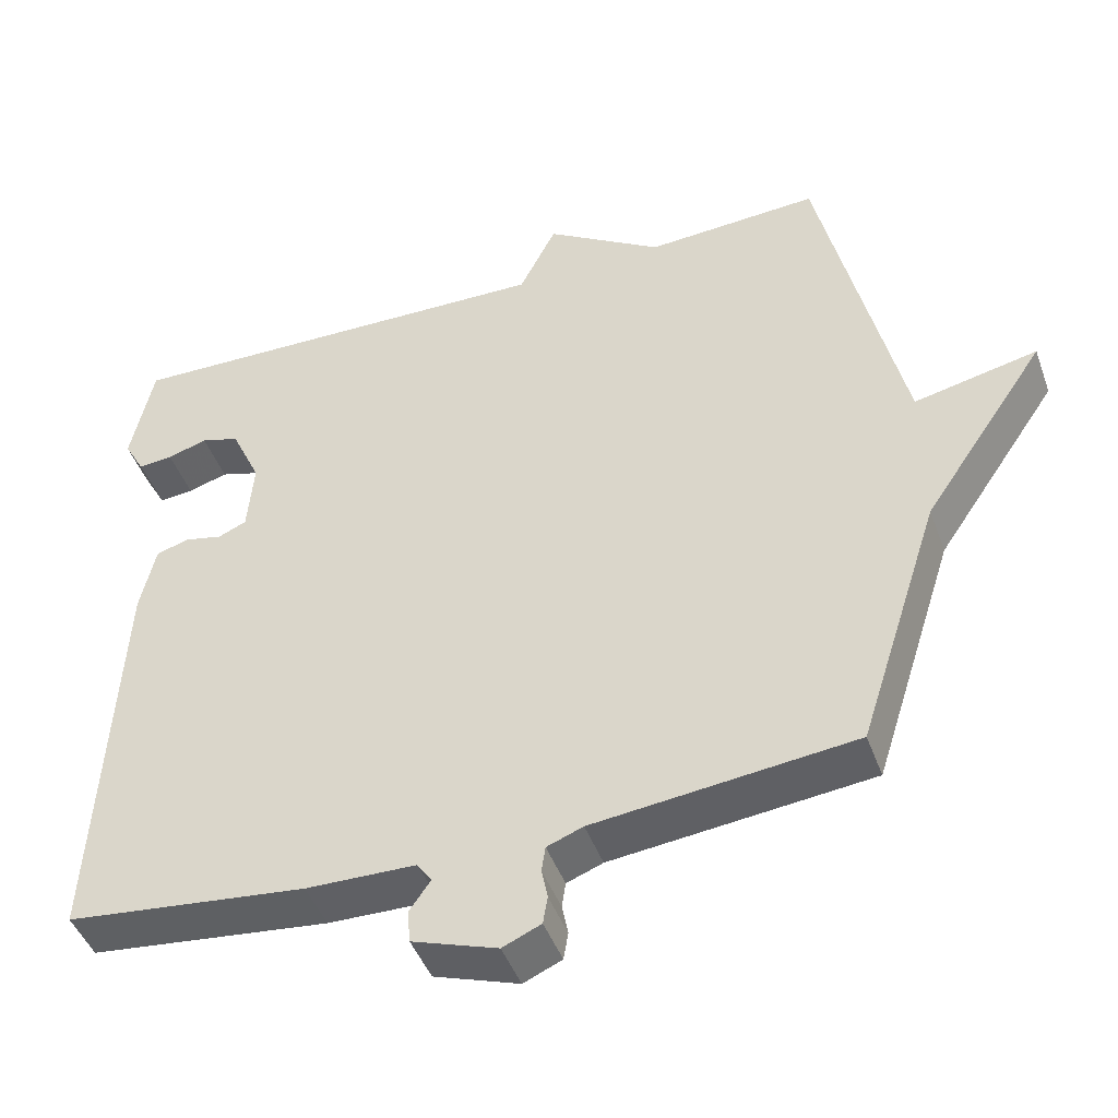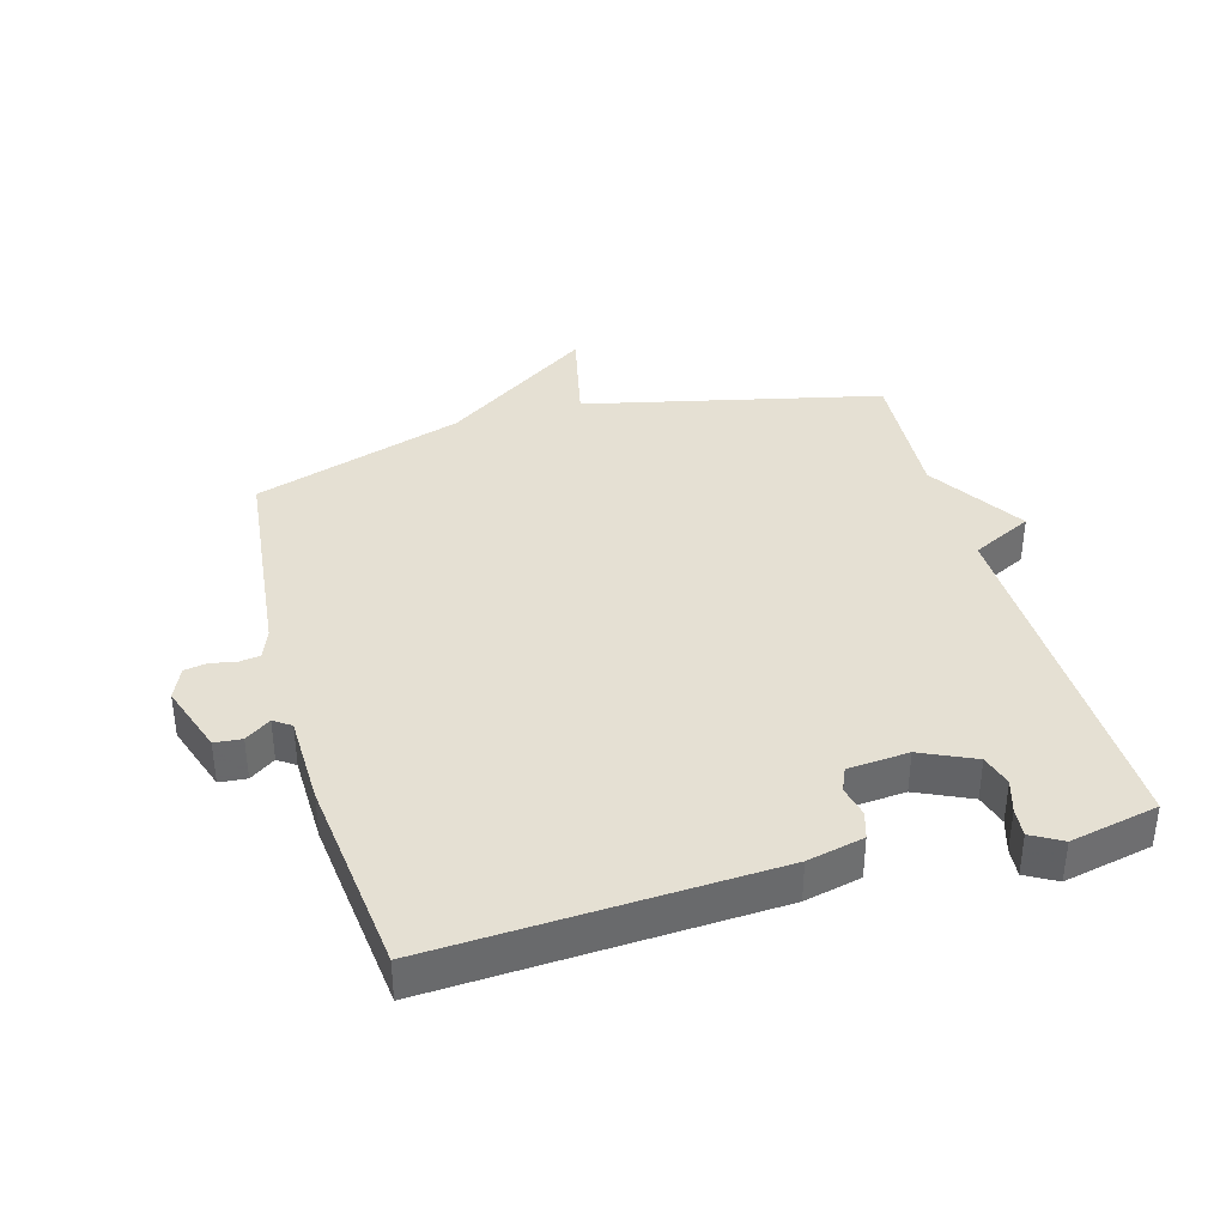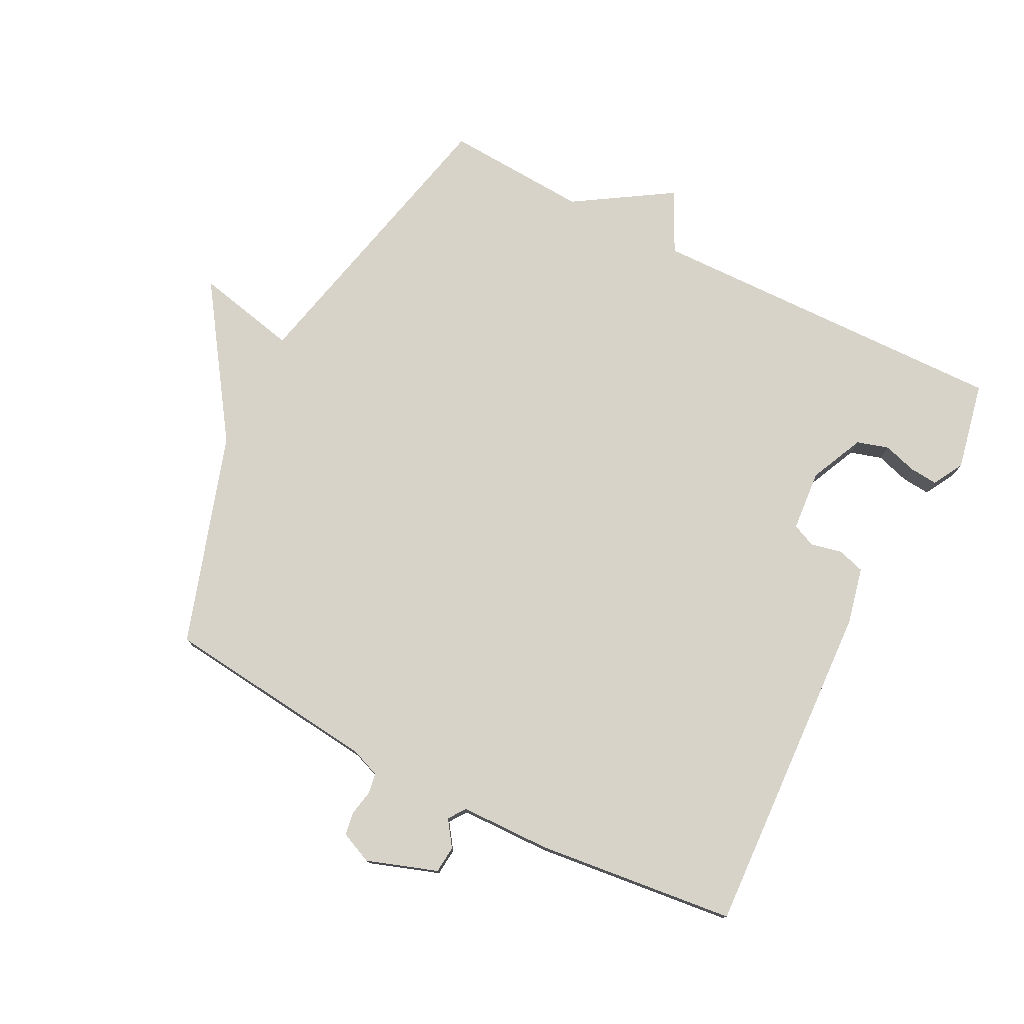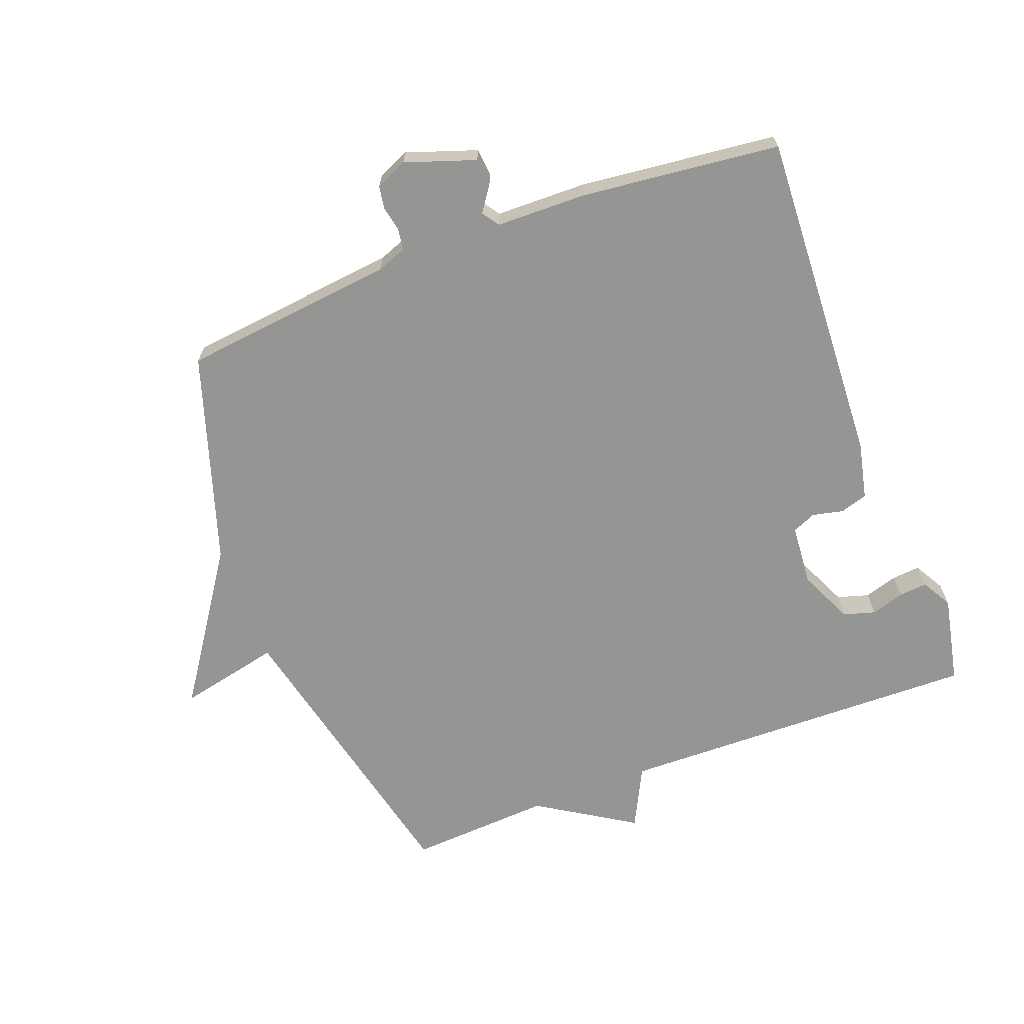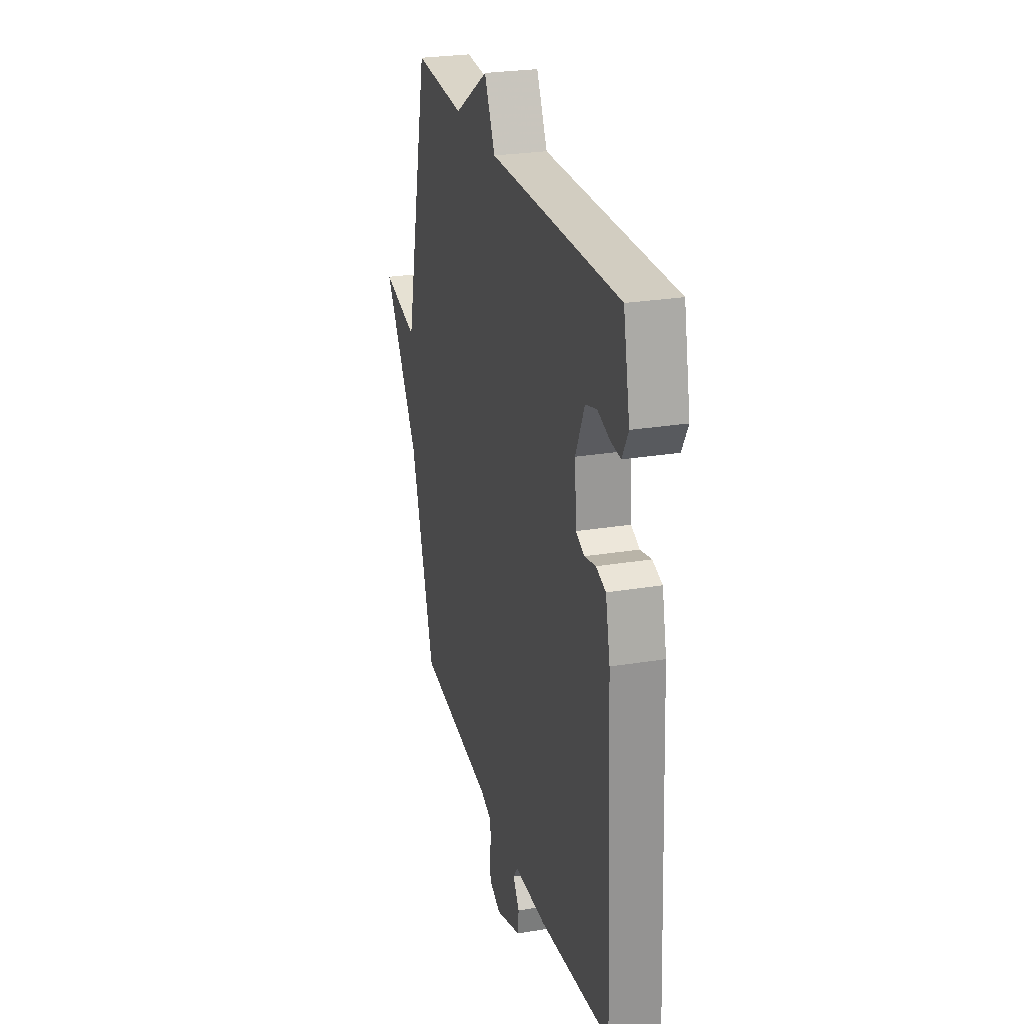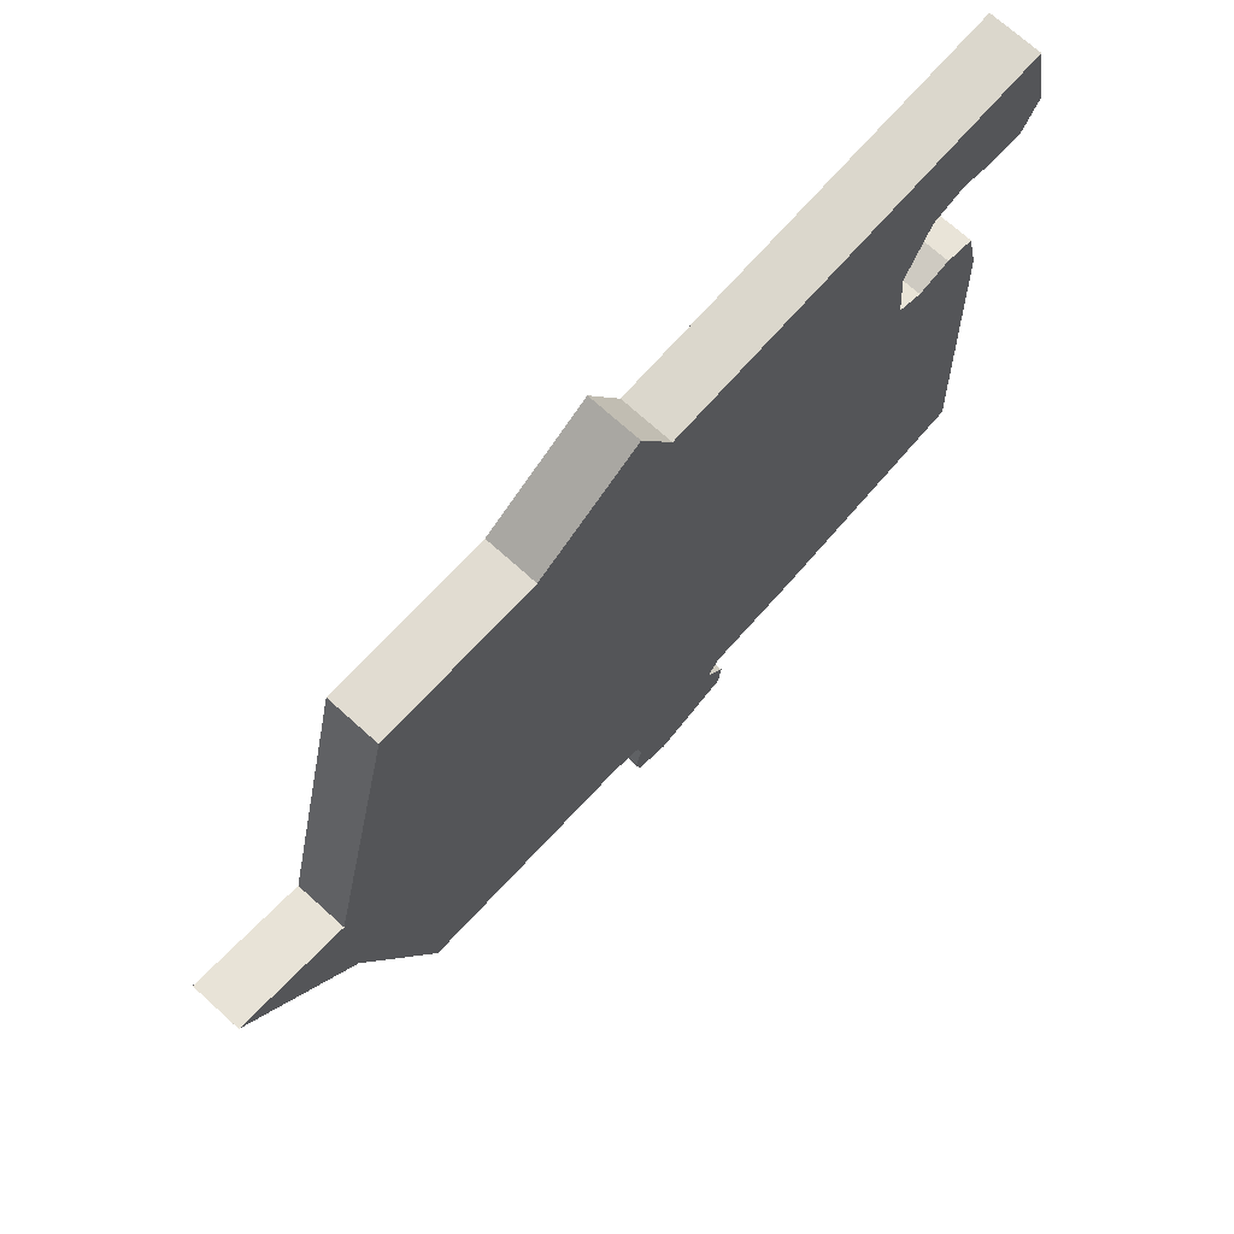
<metadata>
{"format":"obj","ext":"obj","renderer":"f3d","projection":"perspective","resolution":1024,"background":"white","views":[{"elev":-45.4,"azim":19.5,"up":"+Z"},{"elev":37.9,"azim":-105.7,"up":"+Y"},{"elev":77.1,"azim":-153.0,"up":"+Y"},{"elev":-67.3,"azim":-159.2,"up":"+Y"},{"elev":26.1,"azim":-104.6,"up":"+Z"},{"elev":72.1,"azim":132.0,"up":"+Z"}]}
</metadata>
<code>
v 0.5 0.07 -0.5
v 0.162 0.07 -0.537
v 0.115 0.07 -0.555
v 0.11 0.07 -0.588
v 0.118 0.07 -0.628
v 0.112 0.07 -0.664
v 0.062 0.07 -0.686
v -0.049 0.07 -0.648
v -0.053 0.07 -0.605
v -0.025 0.07 -0.565
v -0.044 0.07 -0.538
v -0.187 0.07 -0.535
v -0.5 0.07 -0.5
v -0.473 0.07 0.03
v -0.453 0.07 0.119
v -0.41 0.07 0.132
v -0.361 0.07 0.121
v -0.324 0.07 0.137
v -0.316 0.07 0.233
v -0.355 0.07 0.318
v -0.405 0.07 0.333
v -0.457 0.07 0.317
v -0.502 0.07 0.313
v -0.529 0.07 0.361
v -0.5 0.07 0.5
v 0.075 0.07 0.487
v 0.123 0.07 0.583
v 0.275 0.07 0.487
v 0.5 0.07 0.5
v 0.607 0.07 0.032
v 0.767 0.07 0.067
v 0.607 0.07 -0.168
v 0.5 0 -0.5
v 0.162 0 -0.537
v 0.115 0 -0.555
v 0.11 0 -0.588
v 0.118 0 -0.628
v 0.112 0 -0.664
v 0.062 0 -0.686
v -0.049 0 -0.648
v -0.053 0 -0.605
v -0.025 0 -0.565
v -0.044 0 -0.538
v -0.187 0 -0.535
v -0.5 0 -0.5
v -0.473 0 0.03
v -0.453 0 0.119
v -0.41 0 0.132
v -0.361 0 0.121
v -0.324 0 0.137
v -0.316 0 0.233
v -0.355 0 0.318
v -0.405 0 0.333
v -0.457 0 0.317
v -0.502 0 0.313
v -0.529 0 0.361
v -0.5 0 0.5
v 0.075 0 0.487
v 0.123 0 0.583
v 0.275 0 0.487
v 0.5 0 0.5
v 0.607 0 0.032
v 0.767 0 0.067
v 0.607 0 -0.168
f 30 31 32
f 32 1 2
f 30 32 2
f 29 30 2
f 28 29 2
f 28 2 3
f 27 28 3
f 26 27 3
f 24 25 26
f 23 24 26
f 22 23 26
f 21 22 26
f 20 21 26
f 26 3 4
f 20 26 4
f 19 20 4
f 5 6 7
f 4 5 7
f 19 4 7
f 18 19 7
f 17 18 7
f 15 16 17
f 14 15 17
f 13 14 17
f 12 13 17
f 11 12 17
f 10 11 17 7
f 7 8 9 10
f 64 63 62
f 34 33 64
f 34 64 62
f 34 62 61
f 34 61 60
f 35 34 60
f 35 60 59
f 35 59 58
f 58 57 56
f 58 56 55
f 58 55 54
f 58 54 53
f 58 53 52
f 36 35 58
f 36 58 52
f 36 52 51
f 39 38 37
f 39 37 36
f 39 36 51
f 39 51 50
f 39 50 49
f 49 48 47
f 49 47 46
f 49 46 45
f 49 45 44
f 49 44 43
f 39 49 43 42
f 42 41 40 39
f 1 33 34 2
f 2 34 35 3
f 3 35 36 4
f 4 36 37 5
f 5 37 38 6
f 6 38 39 7
f 7 39 40 8
f 8 40 41 9
f 9 41 42 10
f 10 42 43 11
f 11 43 44 12
f 12 44 45 13
f 13 45 46 14
f 14 46 47 15
f 15 47 48 16
f 16 48 49 17
f 17 49 50 18
f 18 50 51 19
f 19 51 52 20
f 20 52 53 21
f 21 53 54 22
f 22 54 55 23
f 23 55 56 24
f 24 56 57 25
f 25 57 58 26
f 26 58 59 27
f 27 59 60 28
f 28 60 61 29
f 29 61 62 30
f 30 62 63 31
f 31 63 64 32
f 32 64 33 1

</code>
